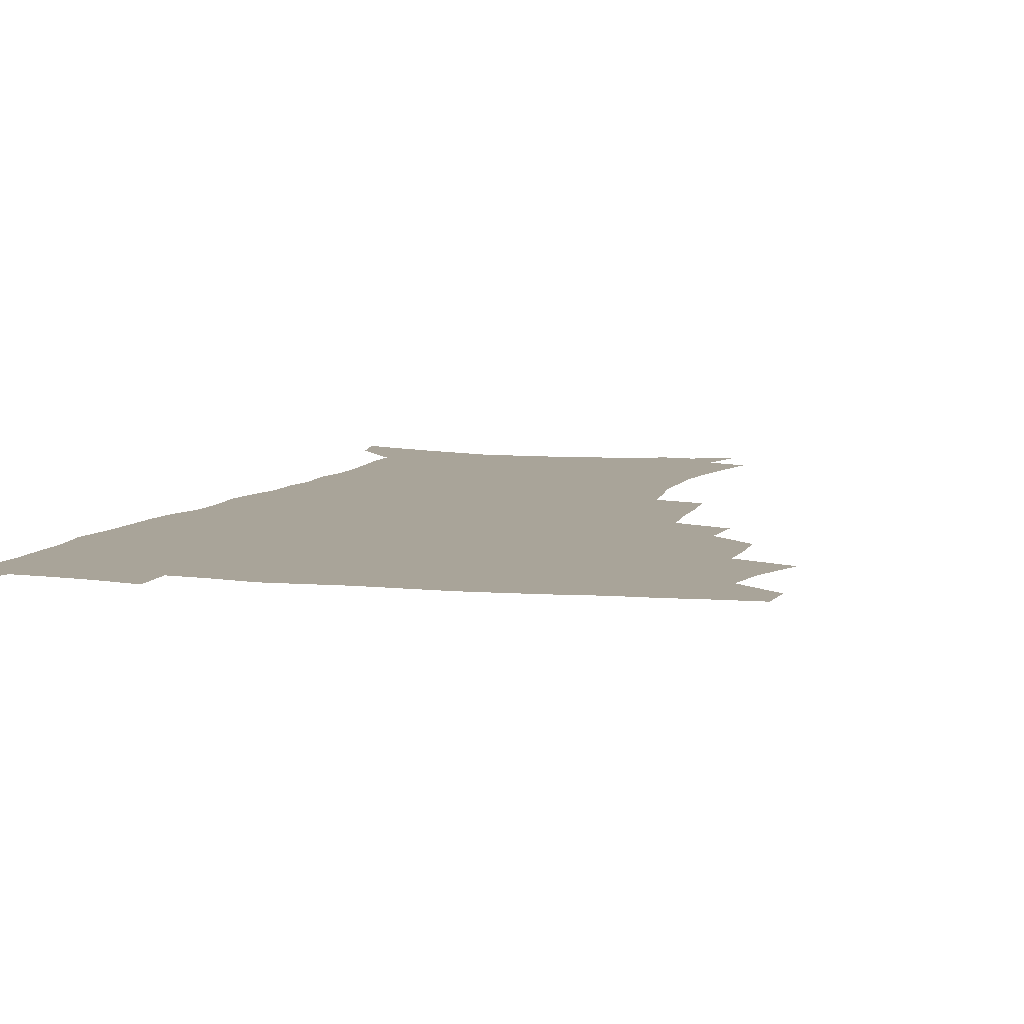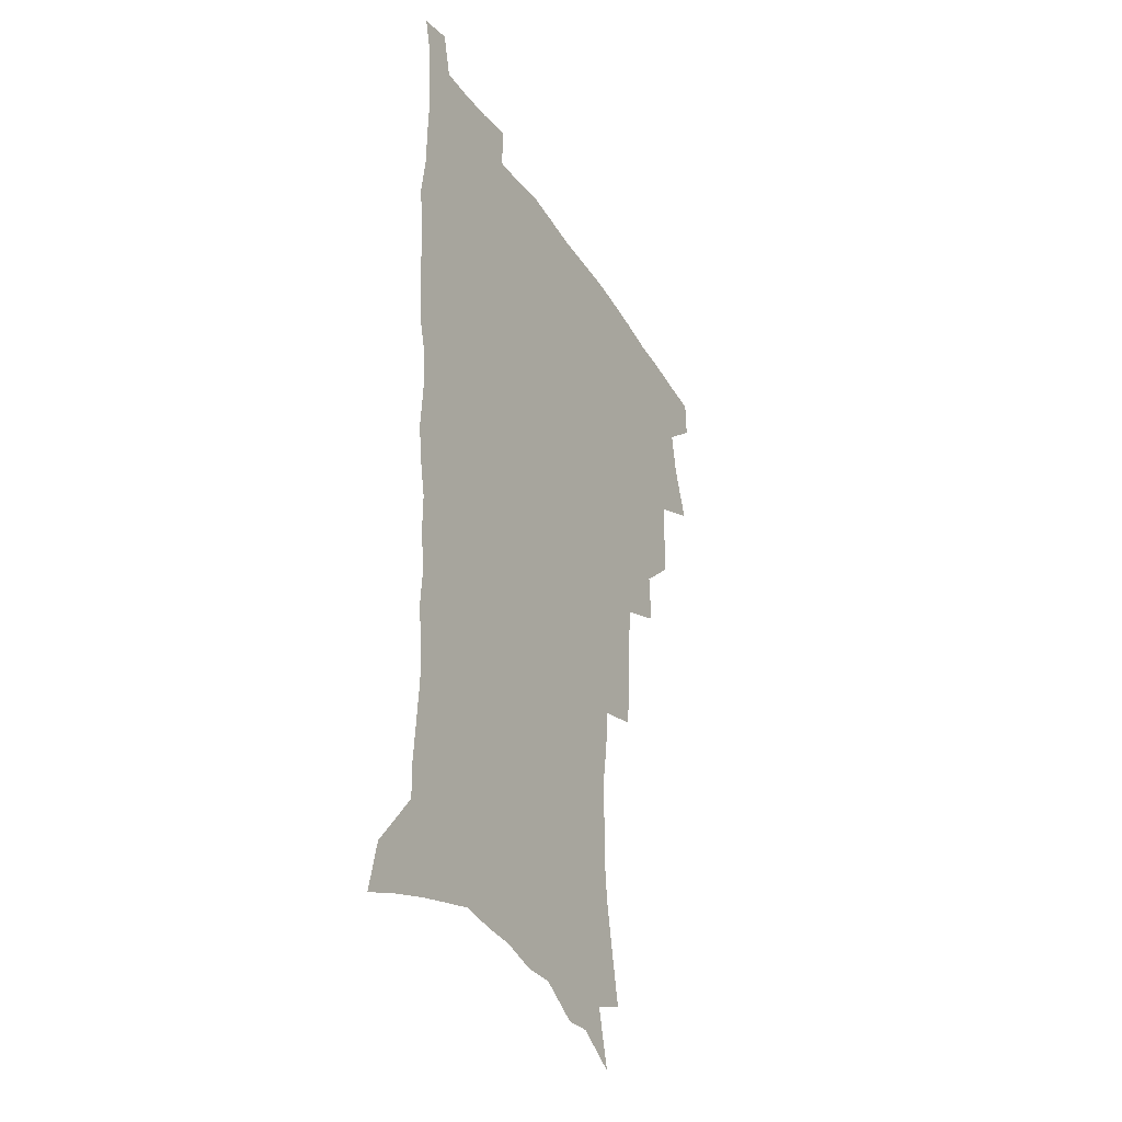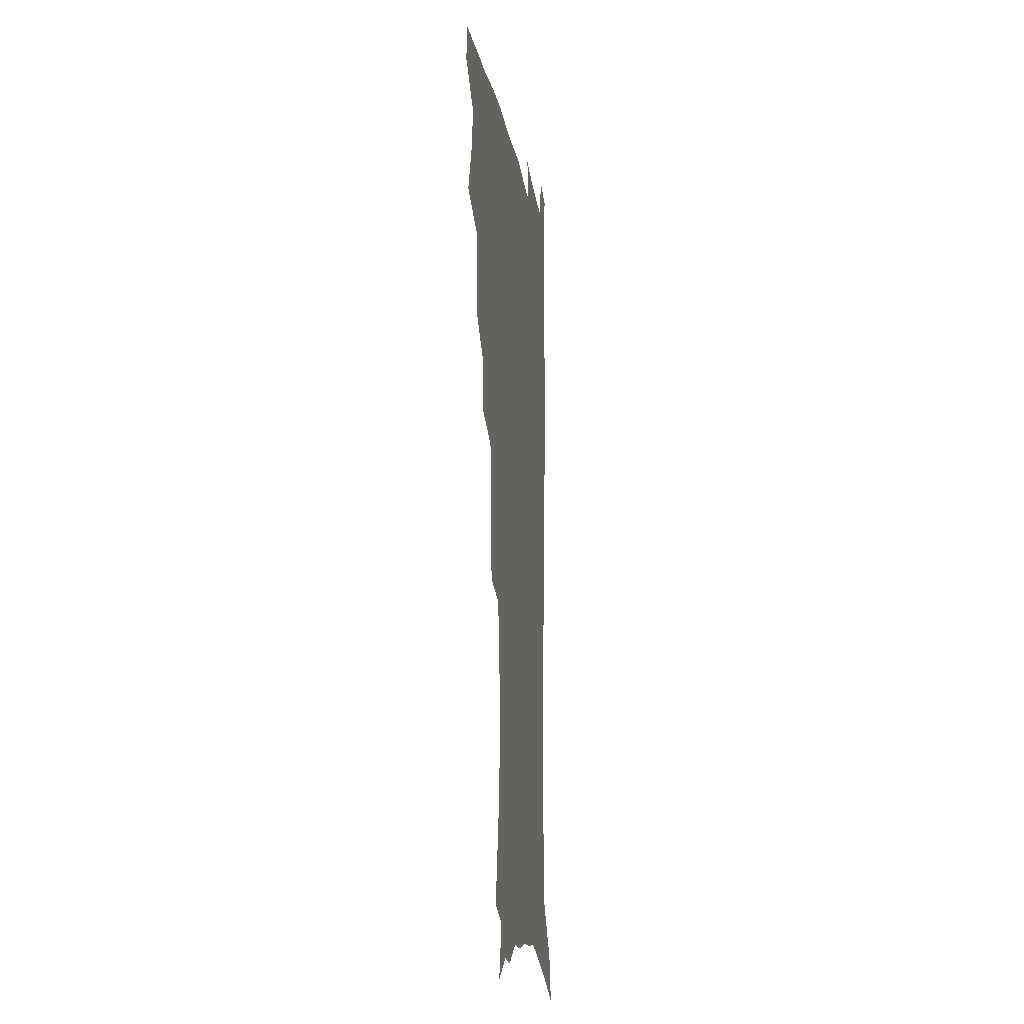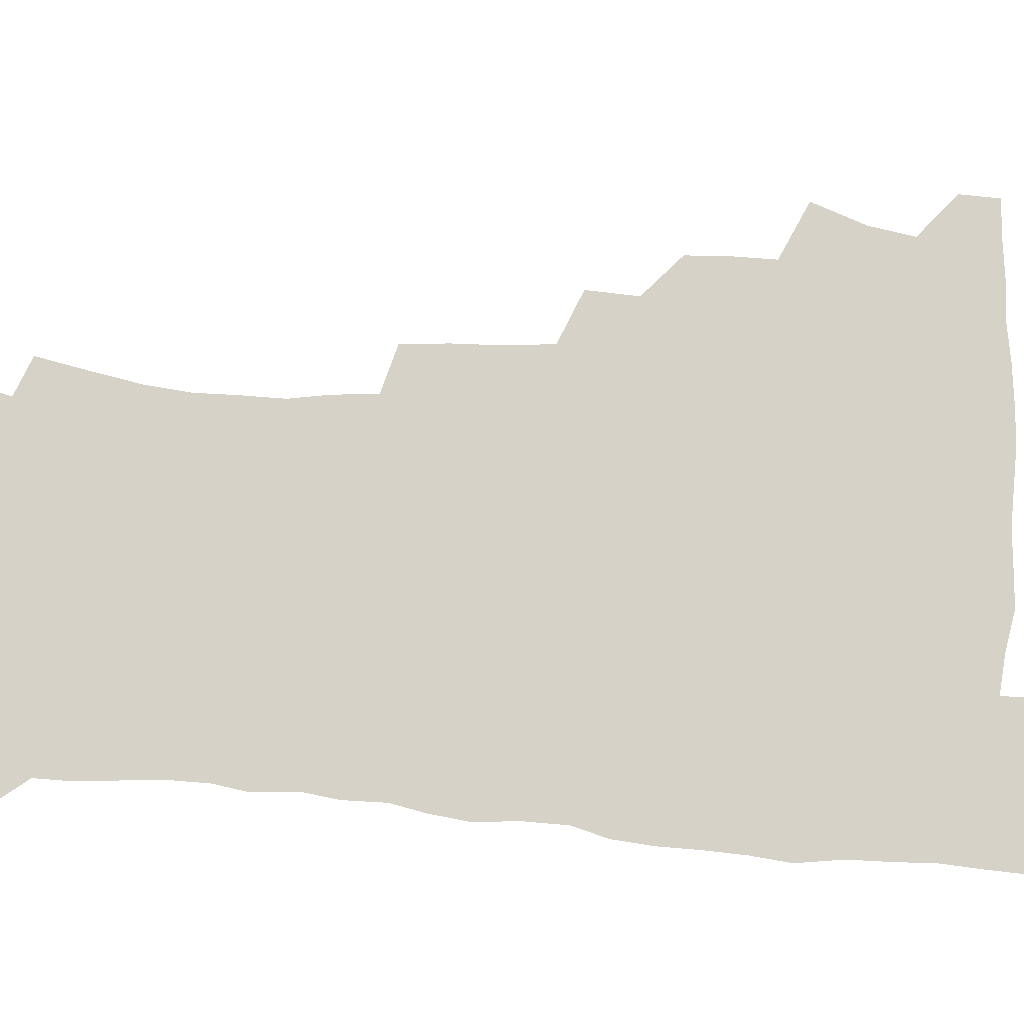
<metadata>
{"format":"obj","ext":"obj","renderer":"f3d","projection":"perspective","resolution":1024,"background":"white","views":[{"elev":7.2,"azim":-162.7,"up":"+Z"},{"elev":-34.7,"azim":118.0,"up":"+Y"},{"elev":-15.7,"azim":-81.8,"up":"+Y"},{"elev":78.3,"azim":93.9,"up":"+Z"}]}
</metadata>
<code>
v 480.9 505.5 0
v 481.4 520.8 0
v 487.3 453 0
v 494.8 473.9 0
v 497.8 491.3 0
v 498.2 506.6 0
v 496.9 521.8 0
v 510.2 409.2 0
v 509.4 425.7 0
v 509.5 442.7 0
v 513 461.3 0
v 513.7 477.1 0
v 515.3 493 0
v 514.2 507.6 0
v 511.9 523.5 0
v 525.4 374.8 0
v 526.4 394.7 0
v 527.9 413.8 0
v 529 431.4 0
v 527.9 446.8 0
v 529 462.9 0
v 529.8 478.5 0
v 530.8 493.9 0
v 529.1 508.8 0
v 527.3 524.2 0
v 549.8 310.7 0
v 548.1 328.6 0
v 547.6 348.4 0
v 545.8 366.3 0
v 544.5 383.7 0
v 546.8 403.8 0
v 544.3 417.8 0
v 547.9 437.2 0
v 547.5 451.5 0
v 546.3 465.7 0
v 546.5 480.5 0
v 546.1 494.8 0
v 544.5 509.4 0
v 541.8 526.4 0
v 562.7 183 0
v 566.6 202.6 0
v 570.4 222.5 0
v 572.2 239.9 0
v 571.9 255.2 0
v 572.1 273 0
v 569.7 287.6 0
v 568 305.6 0
v 565.8 322.4 0
v 564.4 339.6 0
v 562.7 356 0
v 562 373.6 0
v 561.3 390.1 0
v 561.7 407.2 0
v 561 422.2 0
v 561.9 438.1 0
v 562.4 453.3 0
v 562.4 467.8 0
v 561.7 481.8 0
v 560.5 495.9 0
v 558.9 510.9 0
v 556.4 527.9 0
v 572.2 154.8 0
v 577.8 176.9 0
v 577 189.7 0
v 583.9 215.9 0
v 585.2 232.8 0
v 585.7 249.3 0
v 585.3 265.3 0
v 583.9 280.1 0
v 583 297.7 0
v 581.8 314.9 0
v 580.5 331.4 0
v 578.6 346 0
v 577.5 362.2 0
v 576.6 378.1 0
v 576.2 394.1 0
v 576.8 410.7 0
v 577.3 426.1 0
v 577 440.3 0
v 577.1 455 0
v 576.6 468.9 0
v 575.7 482.7 0
v 575.1 496.6 0
v 573.9 510.9 0
v 571 529 0
v 588.7 164.1 0
v 591.3 181.9 0
v 593.5 200.8 0
v 598.2 224.6 0
v 598.4 240.4 0
v 598.5 256.9 0
v 597.7 272.2 0
v 595.9 285.7 0
v 595.3 303 0
v 594.1 318.5 0
v 593.2 335 0
v 592.4 351.2 0
v 591.3 366.1 0
v 591.2 382.8 0
v 591 398.3 0
v 590.9 412.9 0
v 591.7 428.7 0
v 590.7 441.5 0
v 591.2 456.1 0
v 591.4 469.8 0
v 589.9 483.7 0
v 589.2 497.4 0
v 588.1 511.7 0
v 586 528.6 0
v 600.6 162.7 0
v 607.8 193.4 0
v 609.8 213.2 0
v 610.2 228.8 0
v 609.3 241.3 0
v 610 260.6 0
v 609.2 275.8 0
v 608.6 292.3 0
v 607.6 307.3 0
v 606.6 322.2 0
v 605.9 338.1 0
v 605.4 354.1 0
v 604.4 367.9 0
v 604.2 383.2 0
v 603.9 398.1 0
v 604.5 414.6 0
v 604.5 429 0
v 604.2 442.2 0
v 604.8 456.8 0
v 604.8 470.4 0
v 604.2 484.1 0
v 603 498.4 0
v 602.5 512.5 0
v 600.9 528.2 0
v 616.5 171.5 0
v 620.6 197.2 0
v 621.6 215.1 0
v 622 232.2 0
v 621.9 248 0
v 621.4 262.7 0
v 620.8 278 0
v 620.1 293.6 0
v 619.3 308.1 0
v 619.2 327 0
v 618.5 340.9 0
v 618 356.2 0
v 617.2 369.3 0
v 617.5 385.6 0
v 617.6 400.8 0
v 617.7 415.6 0
v 617.6 429.2 0
v 617.8 443.2 0
v 618.5 457.8 0
v 618.3 470.8 0
v 618.4 484.3 0
v 618.5 497.8 0
v 617.4 512 0
v 615.2 529.3 0
v 630.3 170.7 0
v 632.8 196.9 0
v 633.4 216.6 0
v 633.6 234.4 0
v 633.4 249.3 0
v 633 265.2 0
v 632.5 280.7 0
v 631.9 296.2 0
v 631.5 311.4 0
v 631.3 325.8 0
v 630.7 341.4 0
v 630.4 356.8 0
v 630.4 372.7 0
v 630.3 386.2 0
v 630.4 401.3 0
v 630.6 416.4 0
v 630.8 429.5 0
v 630.9 443.4 0
v 631.5 457.4 0
v 631.8 470.7 0
v 632.1 484.2 0
v 632.4 497.7 0
v 631.6 512.3 0
v 629.4 530.3 0
v 644.8 173.8 0
v 645.3 196.5 0
v 645.2 217.1 0
v 645 234.4 0
v 644.9 248.9 0
v 644.5 265.5 0
v 644.2 279.4 0
v 643.6 295.5 0
v 643.1 313.9 0
v 643.2 326.1 0
v 643.1 340 0
v 642.8 356.3 0
v 642.8 371.7 0
v 642.9 387.1 0
v 643.2 401.2 0
v 643.7 415 0
v 643.8 429.8 0
v 643.9 444.2 0
v 644.9 456.9 0
v 645.3 470.2 0
v 645.7 484.1 0
v 646 497.6 0
v 646 511.7 0
v 645.4 527.3 0
v 659 174 0
v 658 196 0
v 657.3 214.8 0
v 656.6 232.8 0
v 657 245.9 0
v 656 264.7 0
v 655.7 280.1 0
v 655.4 295.8 0
v 655.1 311.4 0
v 655.1 326.1 0
v 655.1 340 0
v 655 356.8 0
v 655.3 371 0
v 656.4 384 0
v 656 400 0
v 656.8 413.8 0
v 657.2 428.3 0
v 658.3 441.6 0
v 658.2 456.4 0
v 658.7 470 0
v 659.2 483.5 0
v 659.6 497.4 0
v 660.1 511.1 0
v 660.2 525.9 0
v 659.3 543.8 0
v 672.7 175.2 0
v 670.9 194.2 0
v 669.4 213.4 0
v 668.7 230.3 0
v 668.6 245.4 0
v 668.1 261.5 0
v 667.4 278.5 0
v 667.6 293 0
v 666.8 310.3 0
v 667.1 324.4 0
v 667.1 339.8 0
v 668.1 353.4 0
v 668.1 368.6 0
v 669 382.6 0
v 670.5 395.8 0
v 670.2 411.4 0
v 670.7 426.4 0
v 671.6 440.2 0
v 671.1 456.1 0
v 672.2 469.2 0
v 672.9 482.9 0
v 673.6 496.7 0
v 674.1 510.6 0
v 674.7 525.2 0
v 675.3 540.3 0
v 687.5 170.8 0
v 684.5 190.4 0
v 682.4 209.4 0
v 681.1 226.7 0
v 681 241.7 0
v 680.3 258.2 0
v 680.2 273.6 0
v 680.2 289.1 0
v 680.1 304.7 0
v 679.4 321.4 0
v 680.5 335.2 0
v 681.5 349.2 0
v 682 363.9 0
v 682.2 379.4 0
v 684.1 392.7 0
v 682.5 411.3 0
v 685.3 423.4 0
v 685.8 438 0
v 686.1 452.8 0
v 686.6 467.2 0
v 687.2 481.4 0
v 687.6 495.8 0
v 688.2 509.9 0
v 689.2 524 0
v 690.4 538.3 0
v 702.2 166.2 0
v 698.8 185.2 0
v 695.9 204.4 0
v 695.3 220 0
v 694.4 235.9 0
v 693.6 252.2 0
v 692.7 269 0
v 693.5 283.3 0
v 693.6 298.8 0
v 693.3 315 0
v 694.5 329.1 0
v 696.4 342.7 0
v 695.2 360.2 0
v 696 374.9 0
v 699 387.7 0
v 698.3 405 0
v 699.1 420 0
v 701.2 433.9 0
v 700.3 450.4 0
v 701.1 464.9 0
v 701.7 479.6 0
v 702.8 493.9 0
v 702.6 508.8 0
v 704.1 523 0
v 704.8 537.3 0
v 709.3 555.2 0
v 717.5 160.7 0
v 712.2 182.2 0
v 710.6 197.8 0
v 710.8 211.5 0
v 709.4 227.6 0
v 708.1 244.1 0
v 708.3 259.1 0
v 710.4 272 0
v 709 289.5 0
v 710.9 303.3 0
v 710.8 319.6 0
v 713.5 332.9 0
v 715.3 347.7 0
v 713.9 365.5 0
v 714.2 381.8 0
v 717.9 395.4 0
v 719.3 410.8 0
v 719.5 426.9 0
v 720.2 442.8 0
v 721.8 457.9 0
v 719.4 475.5 0
v 719.1 491.2 0
v 718.5 506.9 0
v 719.4 521.6 0
v 720.2 536.2 0
v 723.7 550.6 0
v 733.5 154.2 0
v 729 174 0
f 5 6 1
f 1 6 2
f 6 7 2
f 10 11 3
f 3 11 4
f 11 12 4
f 4 12 5
f 12 13 5
f 5 13 6
f 13 14 6
f 6 14 7
f 14 15 7
f 17 18 8
f 8 18 9
f 18 19 9
f 9 19 10
f 19 20 10
f 10 20 11
f 20 21 11
f 11 21 12
f 21 22 12
f 12 22 13
f 22 23 13
f 13 23 14
f 23 24 14
f 14 24 15
f 24 25 15
f 29 30 16
f 16 30 17
f 30 31 17
f 17 31 18
f 31 32 18
f 18 32 19
f 32 33 19
f 19 33 20
f 33 34 20
f 20 34 21
f 34 35 21
f 21 35 22
f 35 36 22
f 22 36 23
f 36 37 23
f 23 37 24
f 37 38 24
f 24 38 25
f 38 39 25
f 47 48 26
f 26 48 27
f 48 49 27
f 27 49 28
f 49 50 28
f 28 50 29
f 50 51 29
f 29 51 30
f 51 52 30
f 30 52 31
f 52 53 31
f 31 53 32
f 53 54 32
f 32 54 33
f 54 55 33
f 33 55 34
f 55 56 34
f 34 56 35
f 56 57 35
f 35 57 36
f 57 58 36
f 36 58 37
f 58 59 37
f 37 59 38
f 59 60 38
f 38 60 39
f 60 61 39
f 63 64 40
f 40 64 41
f 64 65 41
f 41 65 42
f 65 66 42
f 42 66 43
f 66 67 43
f 43 67 44
f 67 68 44
f 44 68 45
f 68 69 45
f 45 69 46
f 69 70 46
f 46 70 47
f 70 71 47
f 47 71 48
f 71 72 48
f 48 72 49
f 72 73 49
f 49 73 50
f 73 74 50
f 50 74 51
f 74 75 51
f 51 75 52
f 75 76 52
f 52 76 53
f 76 77 53
f 53 77 54
f 77 78 54
f 54 78 55
f 78 79 55
f 55 79 56
f 79 80 56
f 56 80 57
f 80 81 57
f 57 81 58
f 81 82 58
f 58 82 59
f 82 83 59
f 59 83 60
f 83 84 60
f 60 84 61
f 84 85 61
f 62 86 63
f 86 87 63
f 63 87 64
f 87 88 64
f 64 88 65
f 88 89 65
f 65 89 66
f 89 90 66
f 66 90 67
f 90 91 67
f 67 91 68
f 91 92 68
f 68 92 69
f 92 93 69
f 69 93 70
f 93 94 70
f 70 94 71
f 94 95 71
f 71 95 72
f 95 96 72
f 72 96 73
f 96 97 73
f 73 97 74
f 97 98 74
f 74 98 75
f 98 99 75
f 75 99 76
f 99 100 76
f 76 100 77
f 100 101 77
f 77 101 78
f 101 102 78
f 78 102 79
f 102 103 79
f 79 103 80
f 103 104 80
f 80 104 81
f 104 105 81
f 81 105 82
f 105 106 82
f 82 106 83
f 106 107 83
f 83 107 84
f 107 108 84
f 84 108 85
f 108 109 85
f 86 110 87
f 110 111 87
f 87 111 88
f 111 112 88
f 88 112 89
f 112 113 89
f 89 113 90
f 113 114 90
f 90 114 91
f 114 115 91
f 91 115 92
f 115 116 92
f 92 116 93
f 116 117 93
f 93 117 94
f 117 118 94
f 94 118 95
f 118 119 95
f 95 119 96
f 119 120 96
f 96 120 97
f 120 121 97
f 97 121 98
f 121 122 98
f 98 122 99
f 122 123 99
f 99 123 100
f 123 124 100
f 100 124 101
f 124 125 101
f 101 125 102
f 125 126 102
f 102 126 103
f 126 127 103
f 103 127 104
f 127 128 104
f 104 128 105
f 128 129 105
f 105 129 106
f 129 130 106
f 106 130 107
f 130 131 107
f 107 131 108
f 131 132 108
f 108 132 109
f 132 133 109
f 110 134 111
f 134 135 111
f 111 135 112
f 135 136 112
f 112 136 113
f 136 137 113
f 113 137 114
f 137 138 114
f 114 138 115
f 138 139 115
f 115 139 116
f 139 140 116
f 116 140 117
f 140 141 117
f 117 141 118
f 141 142 118
f 118 142 119
f 142 143 119
f 119 143 120
f 143 144 120
f 120 144 121
f 144 145 121
f 121 145 122
f 145 146 122
f 122 146 123
f 146 147 123
f 123 147 124
f 147 148 124
f 124 148 125
f 148 149 125
f 125 149 126
f 149 150 126
f 126 150 127
f 150 151 127
f 127 151 128
f 151 152 128
f 128 152 129
f 152 153 129
f 129 153 130
f 153 154 130
f 130 154 131
f 154 155 131
f 131 155 132
f 155 156 132
f 132 156 133
f 156 157 133
f 134 158 135
f 158 159 135
f 135 159 136
f 159 160 136
f 136 160 137
f 160 161 137
f 137 161 138
f 161 162 138
f 138 162 139
f 162 163 139
f 139 163 140
f 163 164 140
f 140 164 141
f 164 165 141
f 141 165 142
f 165 166 142
f 142 166 143
f 166 167 143
f 143 167 144
f 167 168 144
f 144 168 145
f 168 169 145
f 145 169 146
f 169 170 146
f 146 170 147
f 170 171 147
f 147 171 148
f 171 172 148
f 148 172 149
f 172 173 149
f 149 173 150
f 173 174 150
f 150 174 151
f 174 175 151
f 151 175 152
f 175 176 152
f 152 176 153
f 176 177 153
f 153 177 154
f 177 178 154
f 154 178 155
f 178 179 155
f 155 179 156
f 179 180 156
f 156 180 157
f 180 181 157
f 158 182 159
f 182 183 159
f 159 183 160
f 183 184 160
f 160 184 161
f 184 185 161
f 161 185 162
f 185 186 162
f 162 186 163
f 186 187 163
f 163 187 164
f 187 188 164
f 164 188 165
f 188 189 165
f 165 189 166
f 189 190 166
f 166 190 167
f 190 191 167
f 167 191 168
f 191 192 168
f 168 192 169
f 192 193 169
f 169 193 170
f 193 194 170
f 170 194 171
f 194 195 171
f 171 195 172
f 195 196 172
f 172 196 173
f 196 197 173
f 173 197 174
f 197 198 174
f 174 198 175
f 198 199 175
f 175 199 176
f 199 200 176
f 176 200 177
f 200 201 177
f 177 201 178
f 201 202 178
f 178 202 179
f 202 203 179
f 179 203 180
f 203 204 180
f 180 204 181
f 204 205 181
f 182 206 183
f 206 207 183
f 183 207 184
f 207 208 184
f 184 208 185
f 208 209 185
f 185 209 186
f 209 210 186
f 186 210 187
f 210 211 187
f 187 211 188
f 211 212 188
f 188 212 189
f 212 213 189
f 189 213 190
f 213 214 190
f 190 214 191
f 214 215 191
f 191 215 192
f 215 216 192
f 192 216 193
f 216 217 193
f 193 217 194
f 217 218 194
f 194 218 195
f 218 219 195
f 195 219 196
f 219 220 196
f 196 220 197
f 220 221 197
f 197 221 198
f 221 222 198
f 198 222 199
f 222 223 199
f 199 223 200
f 223 224 200
f 200 224 201
f 224 225 201
f 201 225 202
f 225 226 202
f 202 226 203
f 226 227 203
f 203 227 204
f 227 228 204
f 204 228 205
f 228 229 205
f 206 231 207
f 231 232 207
f 207 232 208
f 232 233 208
f 208 233 209
f 233 234 209
f 209 234 210
f 234 235 210
f 210 235 211
f 235 236 211
f 211 236 212
f 236 237 212
f 212 237 213
f 237 238 213
f 213 238 214
f 238 239 214
f 214 239 215
f 239 240 215
f 215 240 216
f 240 241 216
f 216 241 217
f 241 242 217
f 217 242 218
f 242 243 218
f 218 243 219
f 243 244 219
f 219 244 220
f 244 245 220
f 220 245 221
f 245 246 221
f 221 246 222
f 246 247 222
f 222 247 223
f 247 248 223
f 223 248 224
f 248 249 224
f 224 249 225
f 249 250 225
f 225 250 226
f 250 251 226
f 226 251 227
f 251 252 227
f 227 252 228
f 252 253 228
f 228 253 229
f 253 254 229
f 229 254 230
f 254 255 230
f 231 256 232
f 256 257 232
f 232 257 233
f 257 258 233
f 233 258 234
f 258 259 234
f 234 259 235
f 259 260 235
f 235 260 236
f 260 261 236
f 236 261 237
f 261 262 237
f 237 262 238
f 262 263 238
f 238 263 239
f 263 264 239
f 239 264 240
f 264 265 240
f 240 265 241
f 265 266 241
f 241 266 242
f 266 267 242
f 242 267 243
f 267 268 243
f 243 268 244
f 268 269 244
f 244 269 245
f 269 270 245
f 245 270 246
f 270 271 246
f 246 271 247
f 271 272 247
f 247 272 248
f 272 273 248
f 248 273 249
f 273 274 249
f 249 274 250
f 274 275 250
f 250 275 251
f 275 276 251
f 251 276 252
f 276 277 252
f 252 277 253
f 277 278 253
f 253 278 254
f 278 279 254
f 254 279 255
f 279 280 255
f 256 281 257
f 281 282 257
f 257 282 258
f 282 283 258
f 258 283 259
f 283 284 259
f 259 284 260
f 284 285 260
f 260 285 261
f 285 286 261
f 261 286 262
f 286 287 262
f 262 287 263
f 287 288 263
f 263 288 264
f 288 289 264
f 264 289 265
f 289 290 265
f 265 290 266
f 290 291 266
f 266 291 267
f 291 292 267
f 267 292 268
f 292 293 268
f 268 293 269
f 293 294 269
f 269 294 270
f 294 295 270
f 270 295 271
f 295 296 271
f 271 296 272
f 296 297 272
f 272 297 273
f 297 298 273
f 273 298 274
f 298 299 274
f 274 299 275
f 299 300 275
f 275 300 276
f 300 301 276
f 276 301 277
f 301 302 277
f 277 302 278
f 302 303 278
f 278 303 279
f 303 304 279
f 279 304 280
f 304 305 280
f 281 307 282
f 307 308 282
f 282 308 283
f 308 309 283
f 283 309 284
f 309 310 284
f 284 310 285
f 310 311 285
f 285 311 286
f 311 312 286
f 286 312 287
f 312 313 287
f 287 313 288
f 313 314 288
f 288 314 289
f 314 315 289
f 289 315 290
f 315 316 290
f 290 316 291
f 316 317 291
f 291 317 292
f 317 318 292
f 292 318 293
f 318 319 293
f 293 319 294
f 319 320 294
f 294 320 295
f 320 321 295
f 295 321 296
f 321 322 296
f 296 322 297
f 322 323 297
f 297 323 298
f 323 324 298
f 298 324 299
f 324 325 299
f 299 325 300
f 325 326 300
f 300 326 301
f 326 327 301
f 301 327 302
f 327 328 302
f 302 328 303
f 328 329 303
f 303 329 304
f 329 330 304
f 304 330 305
f 330 331 305
f 305 331 306
f 331 332 306
f 307 333 308
f 333 334 308
f 308 334 309

</code>
